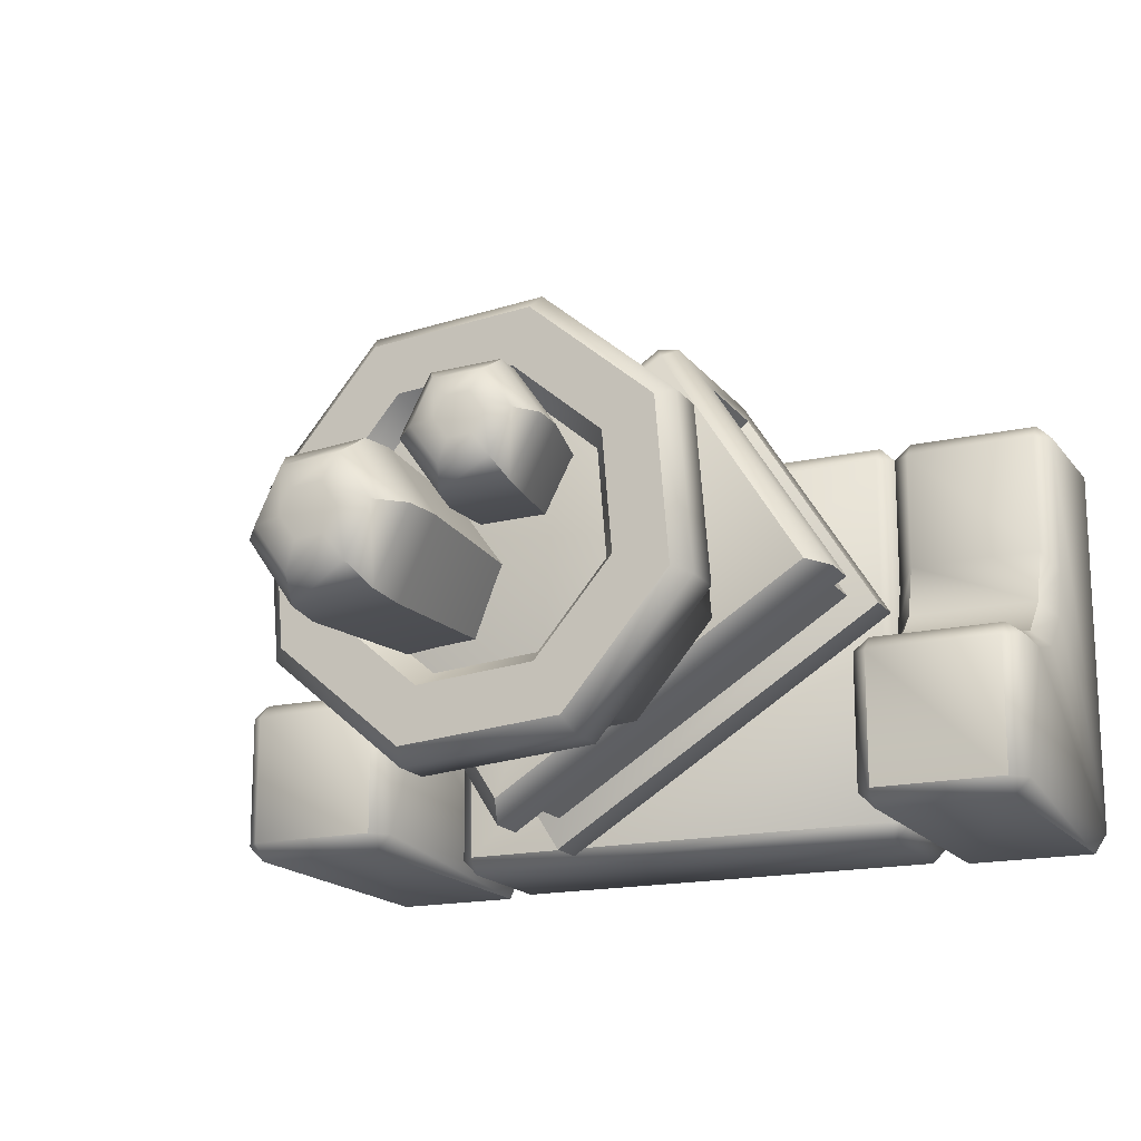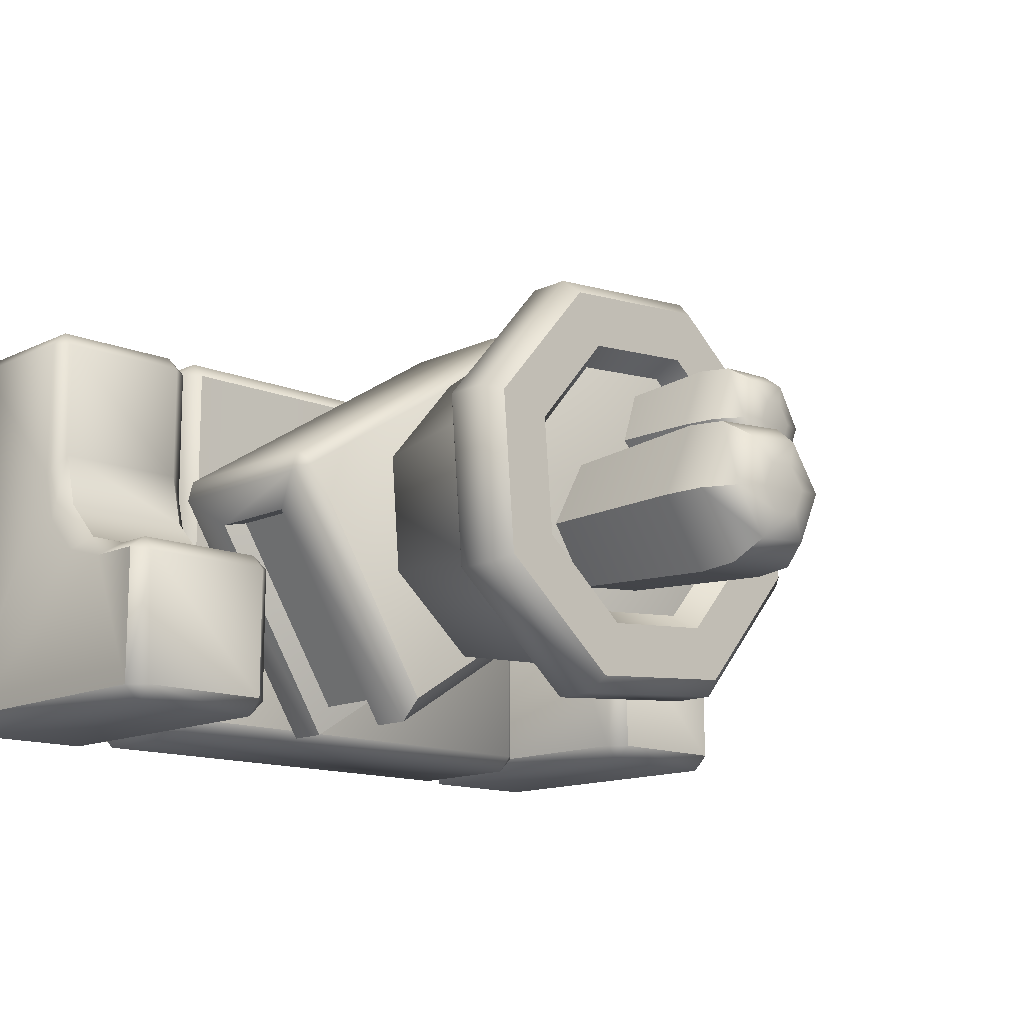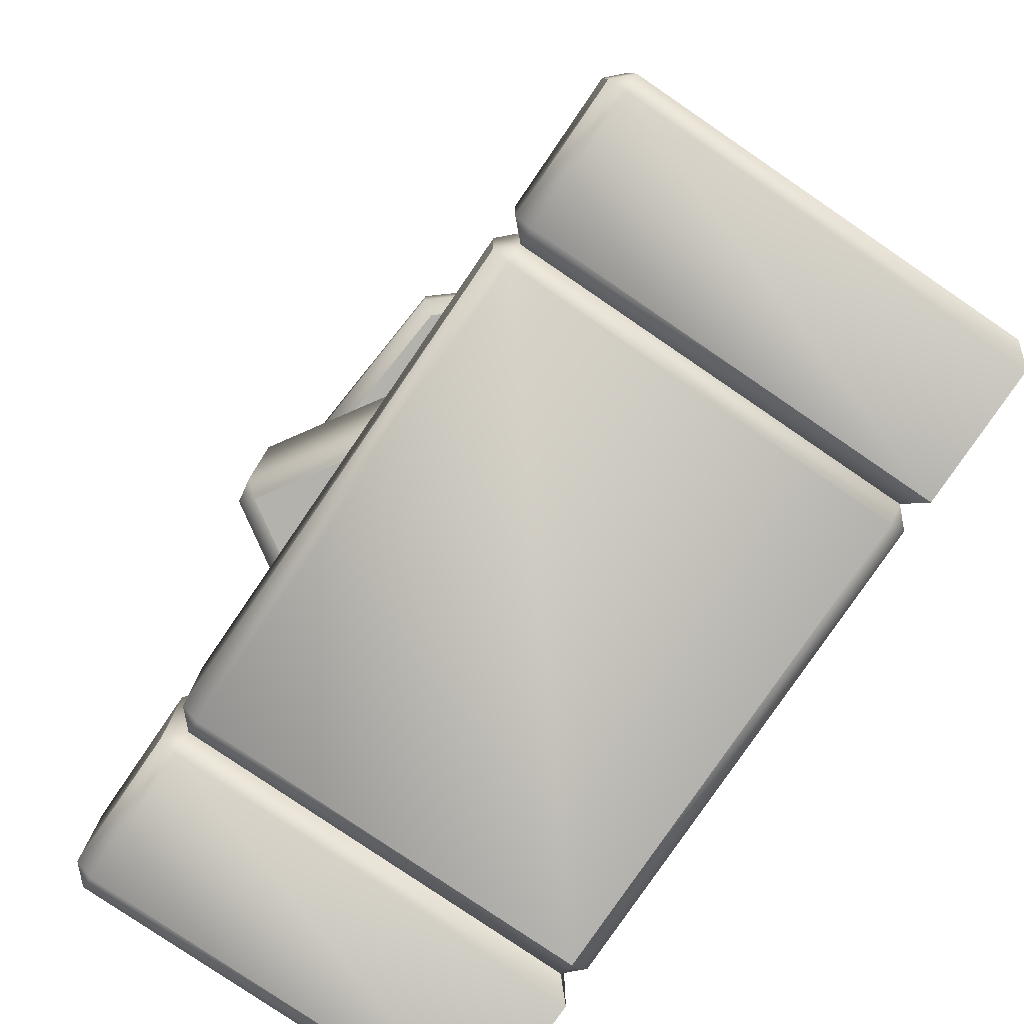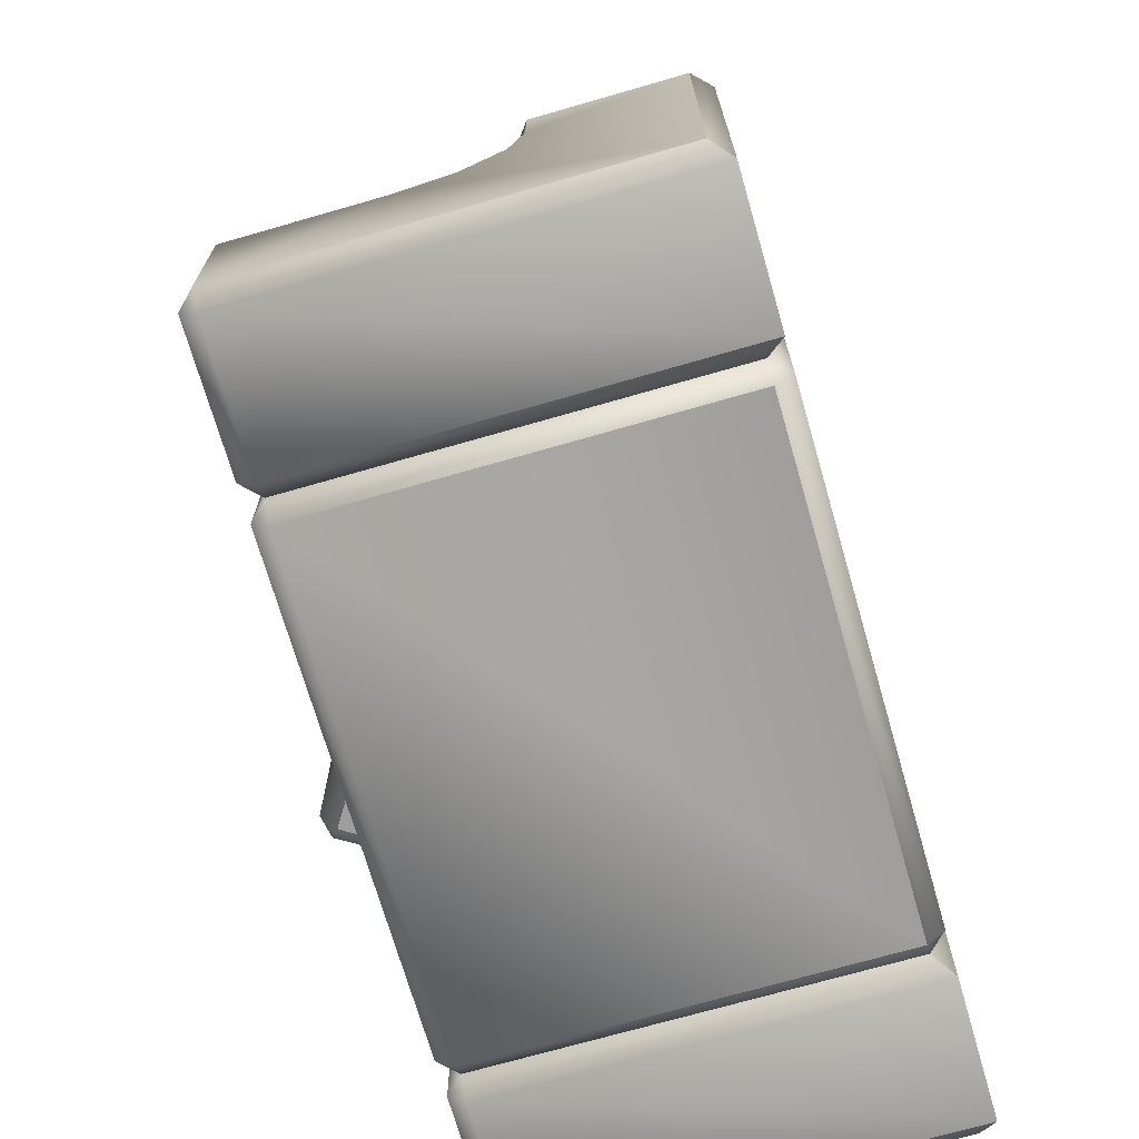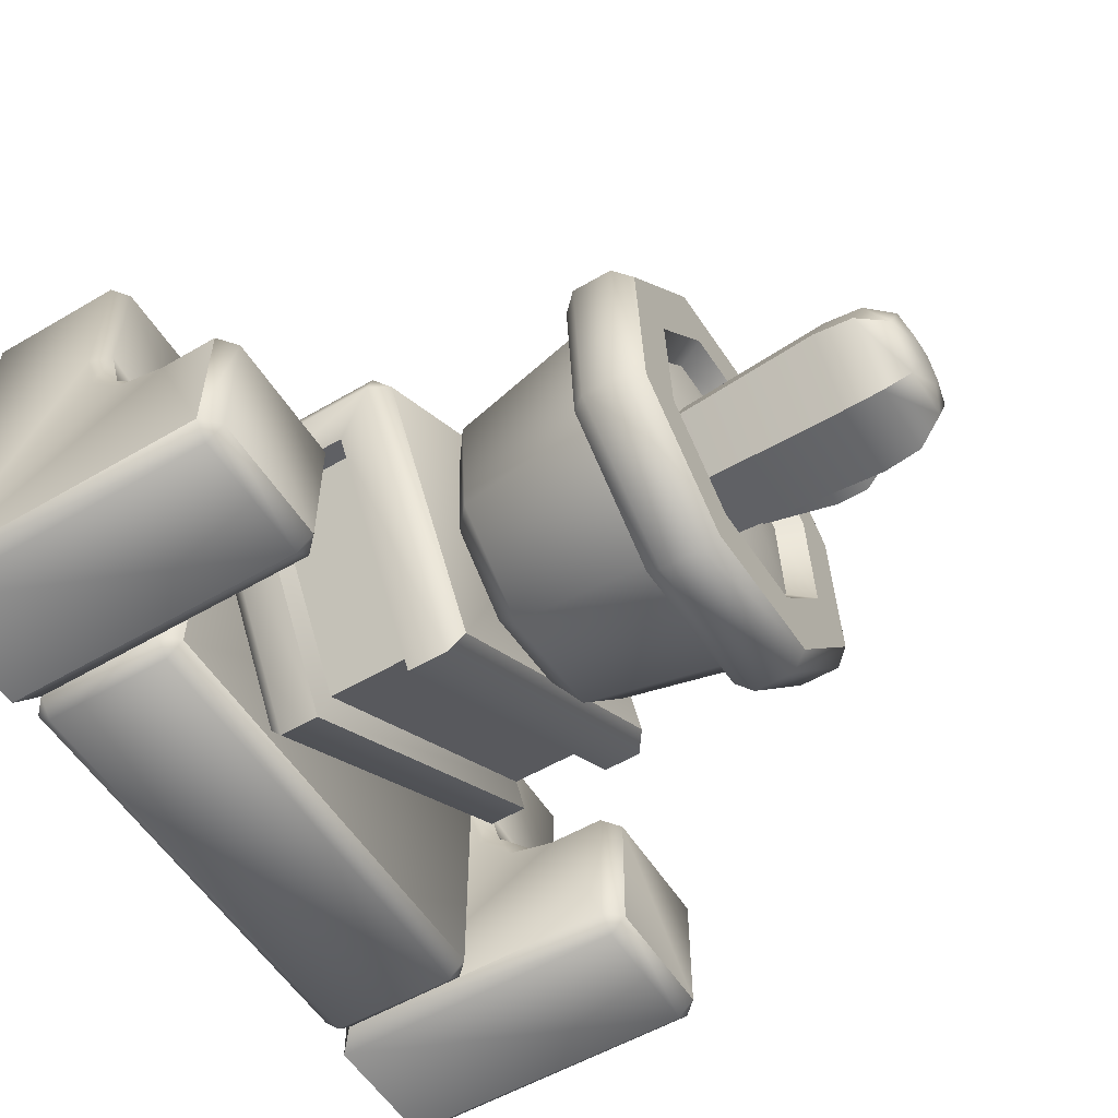
<metadata>
{"format":"obj","ext":"obj","renderer":"f3d","projection":"perspective","resolution":1024,"background":"white","views":[{"elev":-16.9,"azim":-155.5,"up":"+Z"},{"elev":-13.4,"azim":137.0,"up":"+Z"},{"elev":-79.5,"azim":55.7,"up":"+Y"},{"elev":-71.0,"azim":106.1,"up":"+Y"},{"elev":-55.2,"azim":121.7,"up":"+Z"}]}
</metadata>
<code>
o shelf_B_small_decorated_Cube.051
v 0.28 0.1 0.48
v 0.28 0.08 0.5
v 0.3 0.08 0.48
v 0.28 -0.08 0.5
v 0.28 -0.1 0.48
v 0.3 -0.08 0.48
v 0.28 0.1 0.02
v 0.3 0.08 0.02
v 0.28 0.08 0
v 0.28 -0.1 0.02
v 0.28 -0.08 -0
v 0.3 -0.08 0.02
v -0.28 0.1 0.48
v -0.3 0.08 0.48
v -0.28 0.08 0.5
v -0.28 -0.1 0.48
v -0.28 -0.08 0.5
v -0.3 -0.08 0.48
v -0.28 0.1 0.02
v -0.28 0.08 0
v -0.3 0.08 0.02
v -0.28 -0.1 0.02
v -0.3 -0.08 0.02
v -0.28 -0.08 -0
v -0.5 0.28 0.185
v -0.48 0.3 0.18
v -0.48 0.28 0.2
v -0.5 0.28 0.02
v -0.48 0.28 0
v -0.48 0.3 0.02
v -0.3 0.28 0.185
v -0.32 0.28 0.2
v -0.32 0.3 0.18
v -0.32 0.28 0
v -0.3 0.28 0.02
v -0.32 0.3 0.02
v -0.5 -0.08 0.02
v -0.48 -0.1 -0
v -0.32 -0.1 -0
v -0.3 -0.08 0.02
v -0.32 0.1 0.48
v -0.3 0.08501 0.48
v -0.32 0.08 0.5
v -0.48 0.1 0.48
v -0.48 0.08 0.5
v -0.5 0.08501 0.48
v -0.32 -0.1 0.48
v -0.32 -0.08 0.5
v -0.3 -0.08 0.48
v -0.48 -0.1 0.48
v -0.5 -0.08 0.48
v -0.48 -0.08 0.5
v -0.5 0.2098 0.1852
v -0.48 0.2346 0.2
v -0.48 0.1 0.3346
v -0.5 0.08521 0.3098
v -0.48 0.1673 0.218
v -0.5 0.1478 0.2021
v -0.48 0.118 0.2673
v -0.5 0.1021 0.2478
v -0.3 0.08521 0.3098
v -0.32 0.1 0.3346
v -0.32 0.2346 0.2
v -0.3 0.2098 0.1852
v -0.32 0.118 0.2673
v -0.3 0.1021 0.2478
v -0.32 0.1673 0.218
v -0.3 0.1478 0.2021
v 0.3 0.28 0.185
v 0.32 0.3 0.18
v 0.32 0.28 0.2
v 0.3 0.28 0.02
v 0.32 0.28 0
v 0.32 0.3 0.02
v 0.5 0.28 0.185
v 0.48 0.28 0.2
v 0.48 0.3 0.18
v 0.48 0.28 0
v 0.5 0.28 0.02
v 0.48 0.3 0.02
v 0.3 -0.08 0.02
v 0.32 -0.1 -0
v 0.48 -0.1 -0
v 0.5 -0.08 0.02
v 0.48 0.1 0.48
v 0.5 0.08501 0.48
v 0.48 0.08 0.5
v 0.32 0.1 0.48
v 0.32 0.08 0.5
v 0.3 0.08501 0.48
v 0.48 -0.1 0.48
v 0.48 -0.08 0.5
v 0.5 -0.08 0.48
v 0.32 -0.1 0.48
v 0.3 -0.08 0.48
v 0.32 -0.08 0.5
v 0.3 0.2098 0.1852
v 0.32 0.2346 0.2
v 0.32 0.1 0.3346
v 0.3 0.08521 0.3098
v 0.32 0.1673 0.218
v 0.3 0.1478 0.2021
v 0.32 0.118 0.2673
v 0.3 0.1021 0.2478
v 0.5 0.08521 0.3098
v 0.48 0.1 0.3346
v 0.48 0.2346 0.2
v 0.5 0.2098 0.1852
v 0.48 0.118 0.2673
v 0.5 0.1021 0.2478
v 0.48 0.1673 0.218
v 0.5 0.1478 0.2021
v 0.07963 0.57 0.05516
v 0.2111 0.57 0.1669
v 0.2251 0.57 0.3389
v 0.1134 0.57 0.4705
v -0.05865 0.57 0.4844
v -0.1902 0.57 0.3727
v -0.2041 0.57 0.2007
v -0.09239 0.57 0.06914
v 0.1732 0.66 0.1864
v 0.06655 0.66 0.09577
v -0.07293 0.66 0.1071
v -0.1635 0.66 0.2137
v -0.1522 0.66 0.3532
v -0.04557 0.66 0.4438
v 0.09391 0.66 0.4325
v 0.1845 0.66 0.3259
v 0.1549 0.6295 0.1958
v 0.06024 0.6295 0.1154
v 0.1649 0.6295 0.3196
v -0.06354 0.6295 0.1254
v -0.1439 0.6295 0.2201
v -0.1339 0.6295 0.3438
v -0.03926 0.6295 0.4242
v 0.08451 0.6295 0.4142
v 0.09346 0.59 0.01224
v 0.08747 0.57 0.03082
v 0.2339 0.57 0.1553
v 0.2513 0.59 0.1463
v 0.2495 0.57 0.3468
v 0.2681 0.59 0.3528
v 0.125 0.57 0.4932
v 0.1339 0.59 0.5106
v -0.06649 0.57 0.5088
v -0.07248 0.59 0.5274
v -0.2129 0.57 0.3843
v -0.2303 0.59 0.3933
v -0.2285 0.57 0.1928
v -0.2471 0.59 0.1868
v -0.1041 0.57 0.04638
v -0.113 0.59 0.02901
v 0.2339 0.66 0.1553
v 0.2513 0.64 0.1463
v 0.09346 0.64 0.01224
v 0.08747 0.66 0.03082
v 0.2495 0.66 0.3468
v 0.2681 0.64 0.3528
v 0.125 0.66 0.4932
v 0.1339 0.64 0.5106
v -0.06649 0.66 0.5088
v -0.07248 0.64 0.5274
v -0.2129 0.66 0.3843
v -0.2303 0.64 0.3933
v -0.2285 0.66 0.1928
v -0.2471 0.64 0.1868
v -0.1041 0.66 0.04638
v -0.113 0.64 0.02901
v 0.01049 0.36 0.2698
v 0.01049 0.6551 0.2698
v 0.05522 0.36 0.1309
v 0.06867 0.3916 0.08919
v 0.1793 0.3916 0.1832
v 0.1403 0.36 0.2032
v 0.1911 0.3916 0.328
v 0.1494 0.36 0.3145
v 0.09706 0.3916 0.4386
v 0.07705 0.36 0.3996
v -0.04769 0.3916 0.4504
v -0.03425 0.36 0.4087
v -0.1584 0.3916 0.3564
v -0.1193 0.36 0.3364
v -0.1701 0.3916 0.2116
v -0.1284 0.36 0.2251
v -0.07608 0.3916 0.101
v -0.05608 0.36 0.14
v 0.008466 0.63 0.1467
v 0.09228 0.63 0.1399
v 0.1401 0.63 0.2091
v 0.1041 0.63 0.2851
v 0.02026 0.63 0.2919
v -0.02754 0.63 0.2227
v 0.03808 0.9116 0.1896
v 0.000864 0.8236 0.1357
v 0.01852 0.9036 0.1613
v 0.003536 0.8702 0.1396
v 0.06997 0.9116 0.187
v 0.098 0.8236 0.1278
v 0.0847 0.9036 0.1559
v 0.09599 0.8702 0.1321
v 0.08815 0.9116 0.2133
v 0.1534 0.8236 0.208
v 0.1224 0.9036 0.2105
v 0.1487 0.8702 0.2084
v 0.07445 0.9116 0.2422
v 0.1117 0.8236 0.2961
v 0.09401 0.9036 0.2705
v 0.109 0.8702 0.2922
v 0.04257 0.9116 0.2448
v 0.01453 0.8236 0.304
v 0.02783 0.9036 0.2759
v 0.01655 0.8702 0.2997
v 0.02438 0.9116 0.2185
v -0.04087 0.8236 0.2238
v -0.009912 0.9036 0.2213
v -0.03619 0.8702 0.2234
v 0.05627 0.9116 0.2159
v -0.07436 0.6257 0.2756
v -0.004537 0.6343 0.2699
v 0.03533 0.6386 0.328
v 0.005362 0.6343 0.3917
v -0.06446 0.6257 0.3974
v -0.1043 0.6214 0.3393
v -0.0713 0.8054 0.3133
v -0.09337 0.7288 0.2674
v -0.08679 0.797 0.2895
v -0.09588 0.7678 0.271
v -0.04473 0.8087 0.3112
v -0.01245 0.7387 0.2608
v -0.03166 0.8038 0.285
v -0.01886 0.7773 0.2647
v -0.02957 0.8103 0.3333
v 0.03375 0.7437 0.3281
v -0.000184 0.8072 0.3309
v 0.02511 0.782 0.3288
v -0.04097 0.8087 0.3575
v -0.000975 0.7387 0.402
v -0.02384 0.8038 0.3812
v -0.007942 0.7773 0.3991
v -0.06753 0.8054 0.3597
v -0.0819 0.7288 0.4086
v -0.07898 0.797 0.3857
v -0.08496 0.7678 0.4054
v -0.0827 0.8038 0.3376
v -0.1281 0.7238 0.3413
v -0.1105 0.7936 0.3398
v -0.1289 0.7631 0.3413
v -0.05613 0.807 0.3354
v 0.2861 0.29 0.2628
v -0.137 0.29 0.5293
v 0.2861 0.17 0.2628
v -0.137 0.17 0.5293
v 0.1247 0.29 0.006654
v -0.2983 0.29 0.2732
v 0.1247 0.17 0.006654
v -0.2983 0.17 0.2732
v -0.2625 0.18 0.2831
v -0.2625 0.28 0.2831
v 0.1182 0.28 0.04318
v 0.1182 0.18 0.04318
v 0.2596 0.28 0.2676
v 0.2596 0.18 0.2676
v -0.1211 0.28 0.5075
v -0.1211 0.18 0.5075
v -0.2983 0.3395 0.2732
v -0.2707 0.36 0.2794
v 0.1185 0.36 0.03424
v 0.1247 0.3395 0.006654
v 0.1247 0.1205 0.006654
v 0.1185 0.1 0.03424
v -0.2707 0.1 0.2794
v -0.2983 0.1205 0.2732
v -0.08682 0.34 0.5713
v -0.09748 0.36 0.5544
v -0.1135 0.3395 0.5665
v 0.3024 0.34 0.3261
v 0.3096 0.3395 0.3
v 0.2917 0.36 0.3092
v -0.08682 0.12 0.5713
v -0.1135 0.1205 0.5665
v -0.09748 0.1 0.5544
v 0.3024 0.12 0.3261
v 0.2917 0.1 0.3092
v 0.3096 0.1205 0.3
f 15 17 4 2
f 21 23 18 14
f 22 10 5 16
f 3 6 12 8
f 9 11 24 20
f 1 2 3
f 4 5 6
f 7 8 9
f 10 11 12
f 13 14 15
f 16 17 18
f 19 20 21
f 22 23 24
f 7 1 3 8
f 2 4 6 3
f 5 10 12 6
f 11 9 8 12
f 19 7 9 20
f 10 22 24 11
f 23 21 20 24
f 13 19 21 14
f 22 16 18 23
f 17 15 14 18
f 1 13 15 2
f 16 5 4 17
f 7 19 13 1
f 35 31 64 40
f 68 40 64
f 37 51 46 56
f 67 63 54 57
f 32 27 54 63
f 58 37 60
f 55 44 41 62
f 60 37 56
f 29 34 39 38
f 61 42 49 40
f 38 39 47 50
f 53 37 58
f 45 52 48 43
f 61 40 66
f 66 40 68
f 65 67 57 59
f 62 65 59 55
f 30 26 33 36
f 25 27 26
f 28 30 29
f 31 33 32
f 34 36 35
f 41 43 42
f 44 46 45
f 47 49 48
f 50 52 51
f 30 28 25 26
f 36 34 29 30
f 33 31 35 36
f 26 27 32 33
f 38 37 28 29
f 40 39 34 35
f 43 41 44 45
f 47 48 52 50
f 45 46 51 52
f 42 43 48 49
f 37 38 50 51
f 49 47 39 40
f 54 53 58 57
f 57 58 60 59
f 59 60 56 55
f 62 61 66 65
f 65 66 68 67
f 67 68 64 63
f 27 25 53 54
f 31 32 63 64
f 46 44 55 56
f 61 62 41 42
f 53 25 28 37
f 79 75 108 84
f 112 84 108
f 81 95 90 100
f 111 107 98 101
f 76 71 98 107
f 102 81 104
f 99 88 85 106
f 104 81 100
f 73 78 83 82
f 105 86 93 84
f 82 83 91 94
f 97 81 102
f 89 96 92 87
f 105 84 110
f 110 84 112
f 109 111 101 103
f 106 109 103 99
f 74 70 77 80
f 69 71 70
f 72 74 73
f 75 77 76
f 78 80 79
f 85 87 86
f 88 90 89
f 91 93 92
f 94 96 95
f 74 72 69 70
f 80 78 73 74
f 77 75 79 80
f 70 71 76 77
f 82 81 72 73
f 84 83 78 79
f 87 85 88 89
f 91 92 96 94
f 89 90 95 96
f 86 87 92 93
f 81 82 94 95
f 93 91 83 84
f 98 97 102 101
f 101 102 104 103
f 103 104 100 99
f 106 105 110 109
f 109 110 112 111
f 111 112 108 107
f 71 69 97 98
f 75 76 107 108
f 90 88 99 100
f 105 106 85 86
f 97 69 72 81
f 167 123 122 156
f 113 120 151 138
f 137 155 154 140
f 153 121 128 157
f 126 127 136 135
f 161 126 125 163
f 144 160 162 146
f 178 180 169
f 157 128 127 159
f 174 176 169
f 184 186 169
f 182 184 169
f 180 182 169
f 115 114 139 141
f 116 115 141 143
f 117 116 143 145
f 163 125 124 165
f 118 117 145 147
f 119 118 147 149
f 120 119 149 151
f 114 113 138 139
f 146 162 164 148
f 165 124 123 167
f 142 158 160 144
f 152 168 155 137
f 150 166 168 152
f 159 127 126 161
f 148 164 166 150
f 124 125 134 133
f 122 123 132 130
f 121 122 130 129
f 127 128 131 136
f 125 126 135 134
f 123 124 133 132
f 128 121 129 131
f 176 178 169
f 152 137 138 151
f 150 152 151 149
f 148 150 149 147
f 146 148 147 145
f 144 146 145 143
f 142 144 143 141
f 140 142 141 139
f 137 140 139 138
f 140 154 158 142
f 154 155 156 153
f 158 154 153 157
f 160 158 157 159
f 162 160 159 161
f 164 162 161 163
f 166 164 163 165
f 168 166 165 167
f 155 168 167 156
f 156 122 121 153
f 172 185 120 113
f 175 173 114 115
f 177 175 115 116
f 179 177 116 117
f 181 179 117 118
f 183 181 118 119
f 185 183 119 120
f 171 174 169
f 186 171 169
f 129 130 170
f 130 132 170
f 132 133 170
f 133 134 170
f 134 135 170
f 135 136 170
f 136 131 170
f 131 129 170
f 174 171 172 173
f 176 174 173 175
f 178 176 175 177
f 180 178 177 179
f 182 180 179 181
f 184 182 181 183
f 186 184 183 185
f 171 186 185 172
f 172 113 114 173
f 192 214 194 187
f 189 202 206 190
f 190 206 210 191
f 191 210 214 192
f 187 194 198 188
f 188 198 202 189
f 198 194 196 200
f 200 196 195 199
f 199 195 193 197
f 202 198 200 204
f 204 200 199 203
f 203 199 197 201
f 206 202 204 208
f 208 204 203 207
f 207 203 201 205
f 210 206 208 212
f 212 208 207 211
f 211 207 205 209
f 214 210 212 216
f 216 212 211 215
f 215 211 209 213
f 194 214 216 196
f 196 216 215 195
f 195 215 213 193
f 197 193 217
f 193 213 217
f 213 209 217
f 209 205 217
f 205 201 217
f 201 197 217
f 223 245 225 218
f 220 233 237 221
f 221 237 241 222
f 222 241 245 223
f 218 225 229 219
f 219 229 233 220
f 229 225 227 231
f 231 227 226 230
f 230 226 224 228
f 233 229 231 235
f 235 231 230 234
f 234 230 228 232
f 237 233 235 239
f 239 235 234 238
f 238 234 232 236
f 241 237 239 243
f 243 239 238 242
f 242 238 236 240
f 245 241 243 247
f 247 243 242 246
f 246 242 240 244
f 225 245 247 227
f 227 247 246 226
f 226 246 244 224
f 228 224 248
f 224 244 248
f 244 240 248
f 240 236 248
f 236 232 248
f 232 228 248
f 251 255 260 262
f 256 252 264 257
f 254 250 275 265
f 255 251 284 269
f 252 250 263 264
f 267 266 274 278
f 283 281 271 270
f 256 255 269 272
f 252 256 272 280
f 249 253 268 277
f 276 273 279 282
f 251 249 277 284
f 258 259 260 257
f 264 263 258 257
f 261 262 260 259
f 255 256 257 260
f 249 251 262 261
f 250 254 258 263
f 253 249 261 259
f 254 253 259 258
f 250 252 280 275
f 273 274 275
f 276 277 278
f 279 280 281
f 282 283 284
f 273 276 278 274
f 281 283 282 279
f 266 267 268 265
f 270 271 272 269
f 267 278 277 268
f 283 270 269 284
f 265 275 274 266
f 271 281 280 272
f 284 277 276 282
f 275 280 279 273
f 253 254 265 268

</code>
